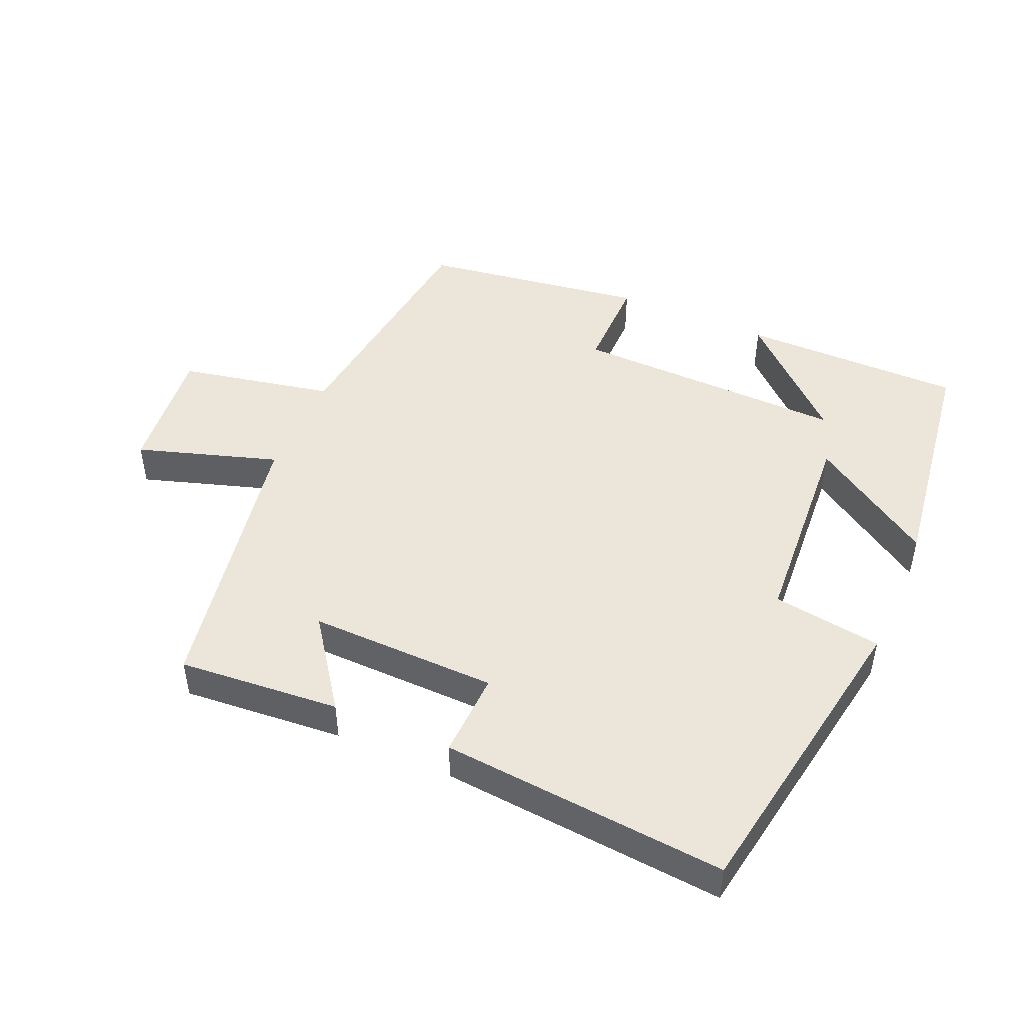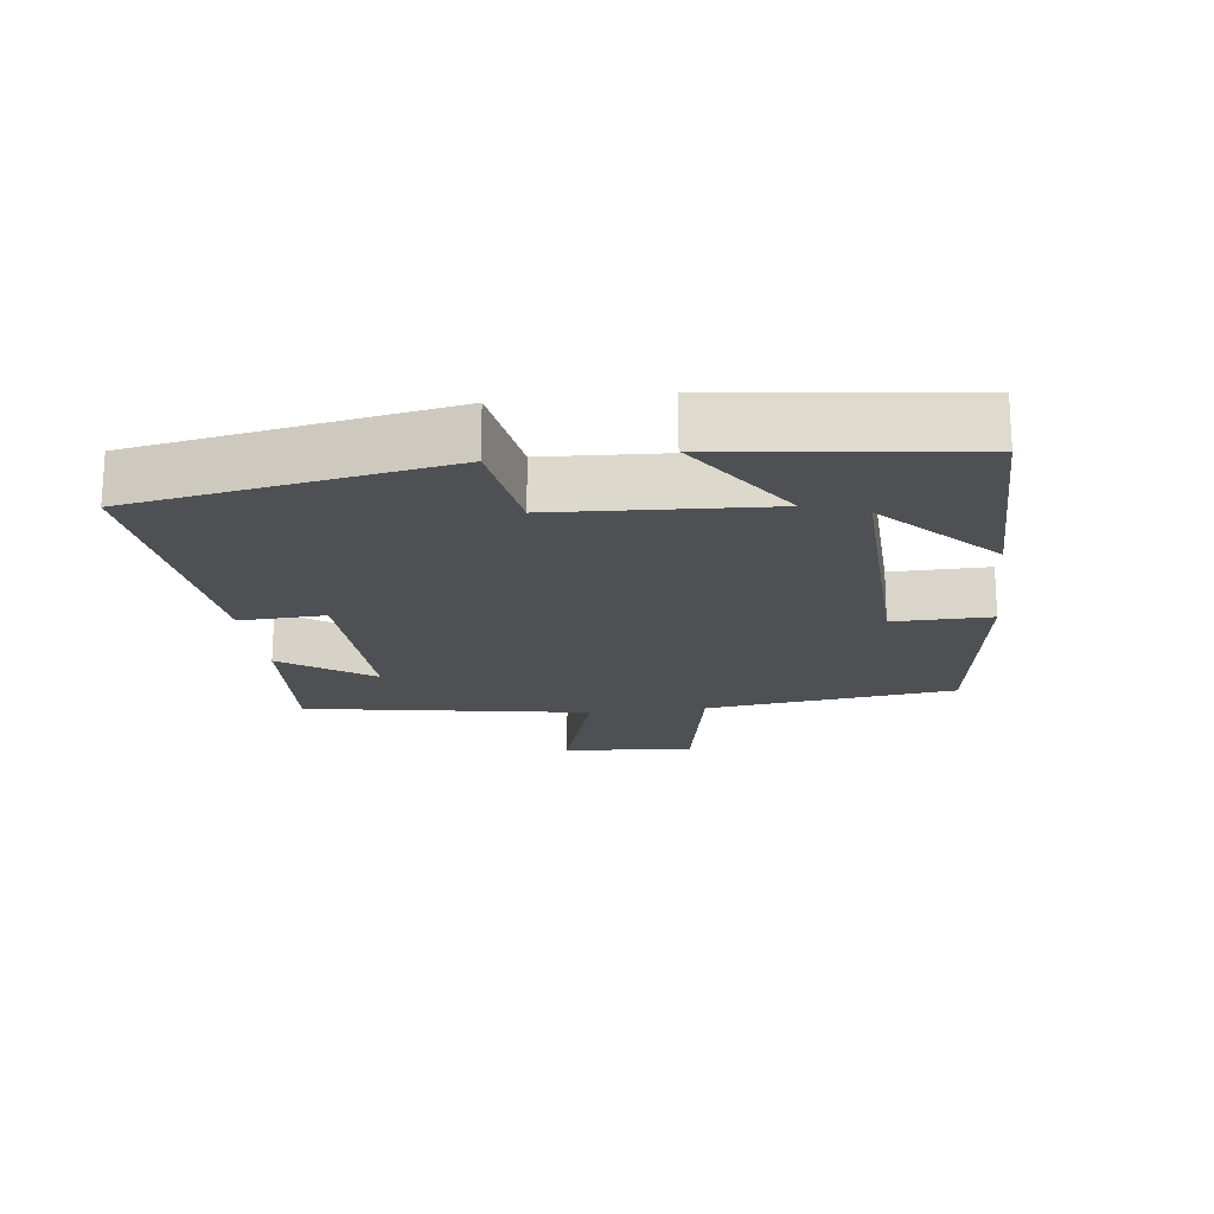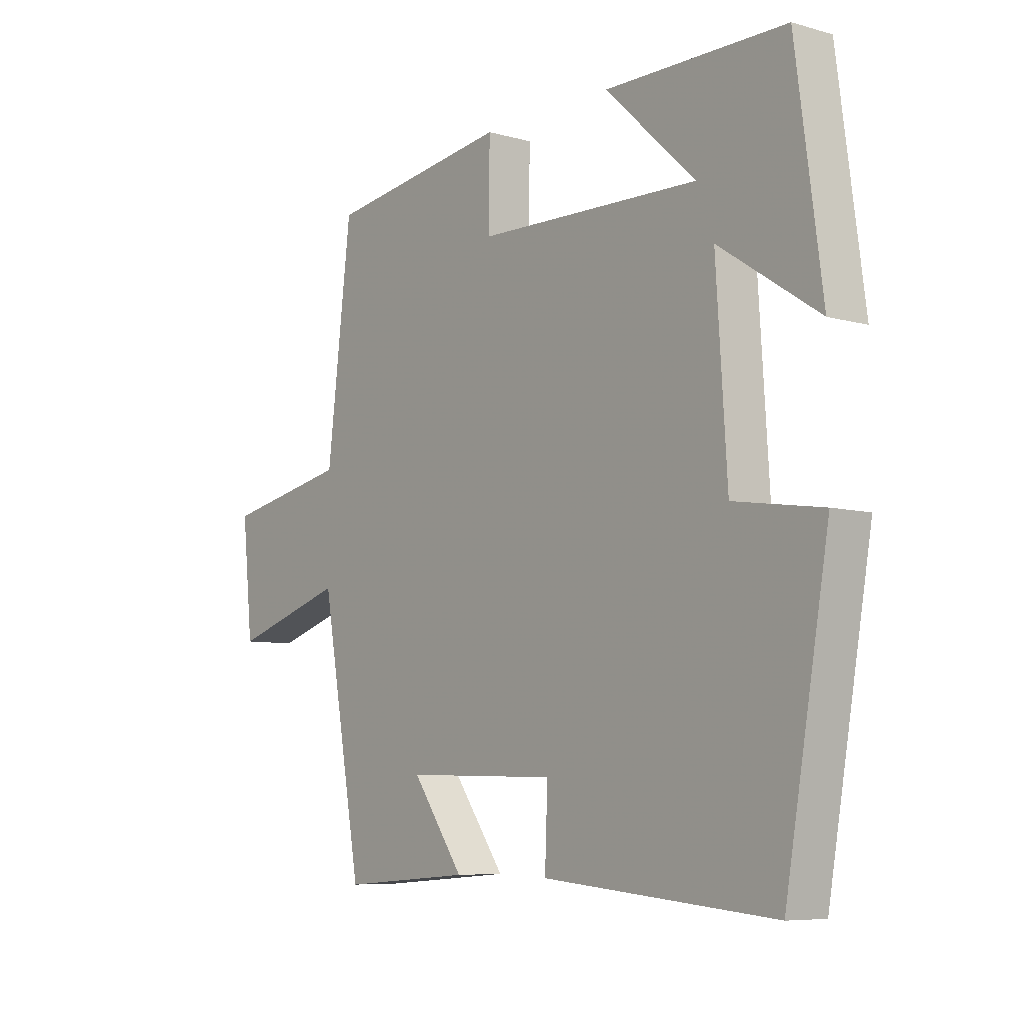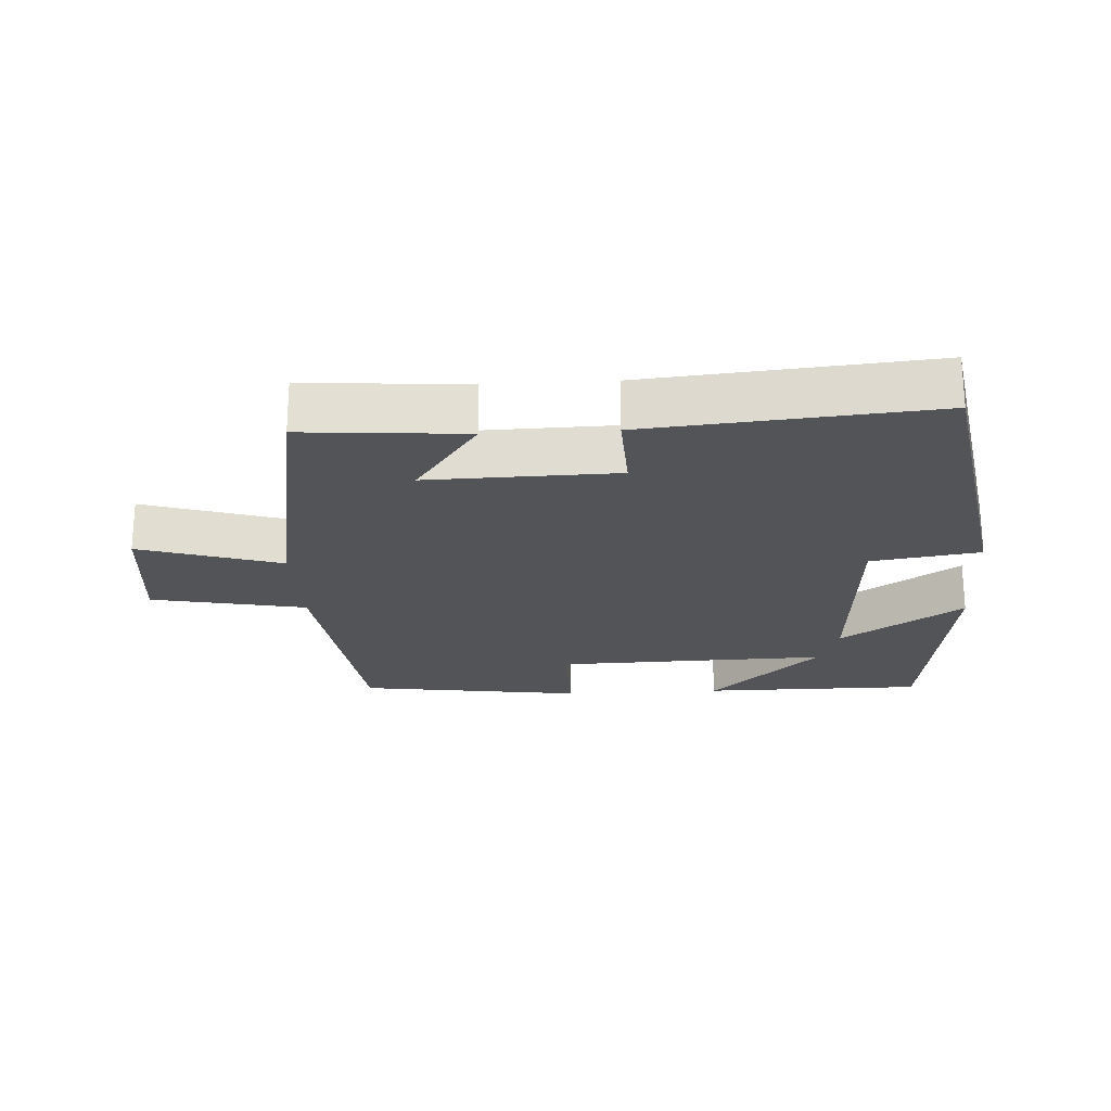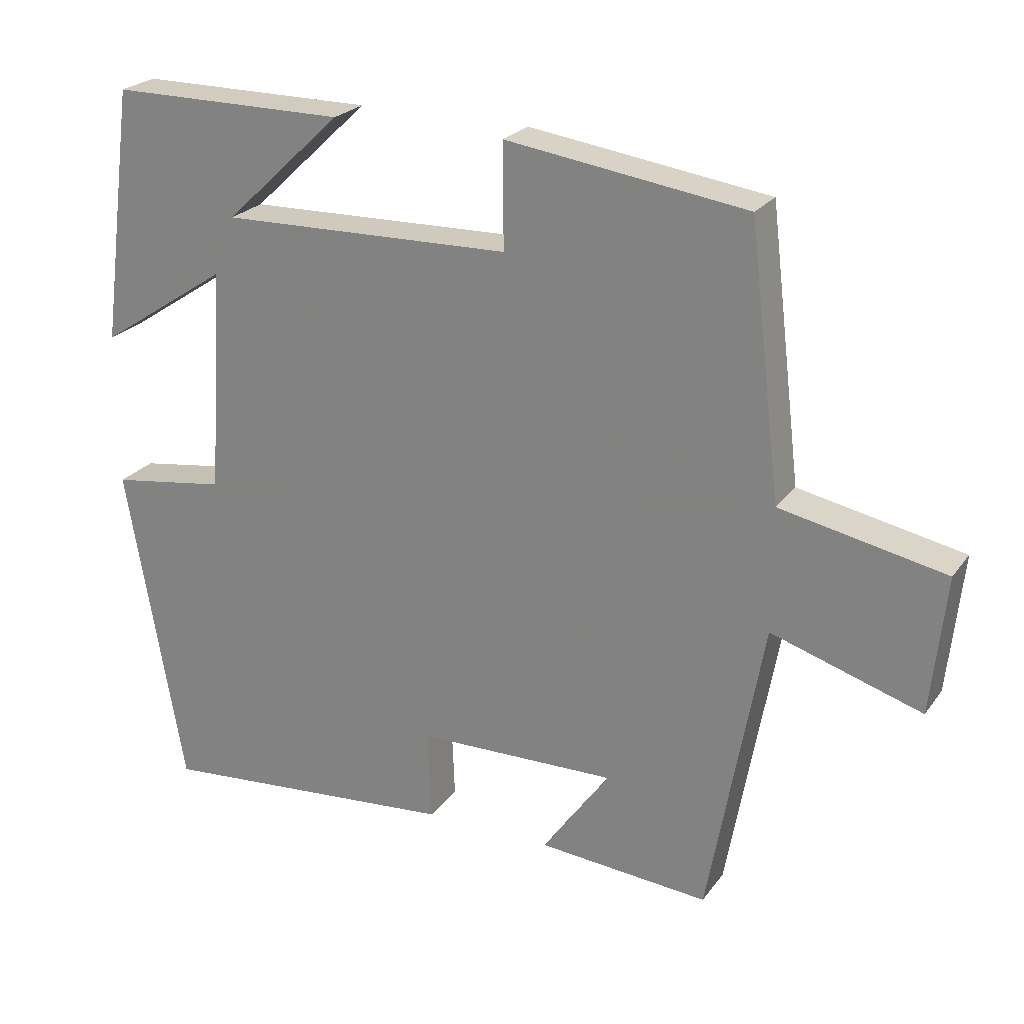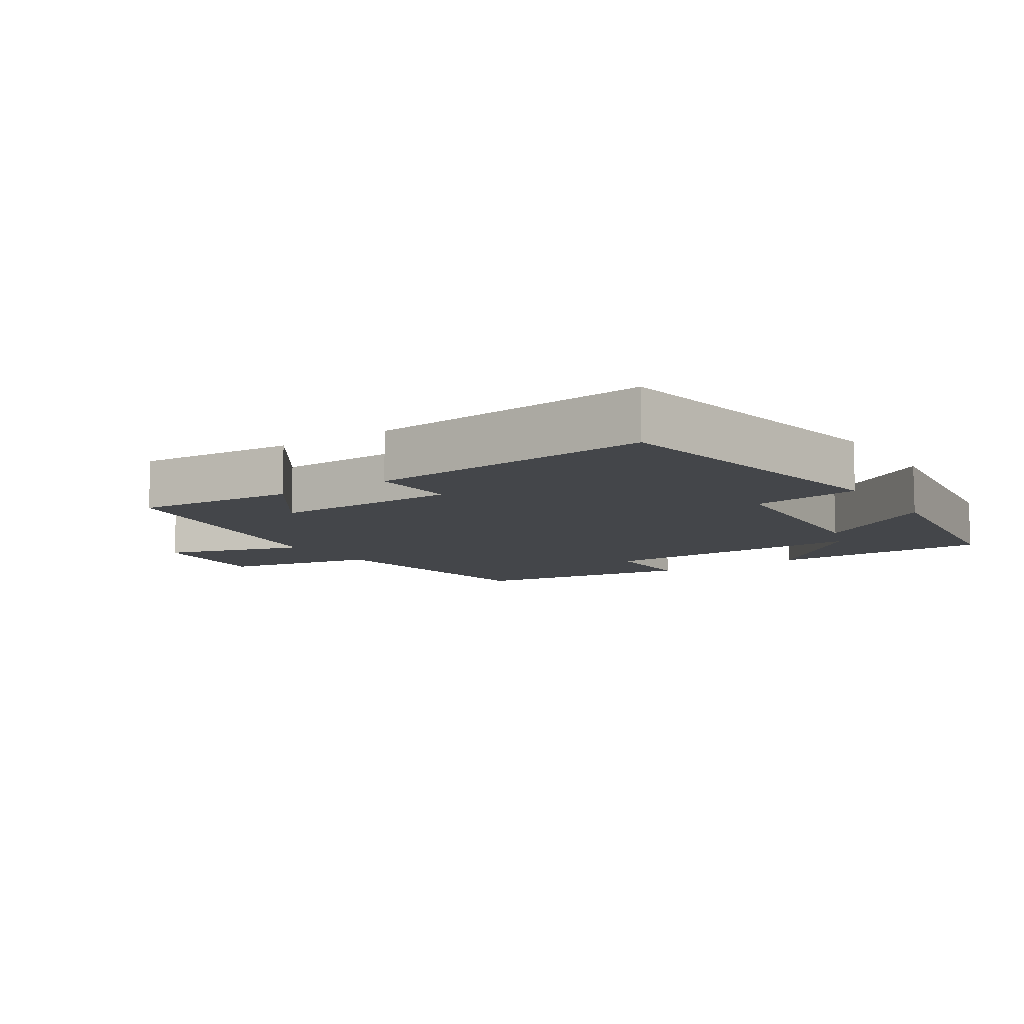
<metadata>
{"format":"obj","ext":"obj","renderer":"f3d","projection":"perspective","resolution":1024,"background":"white","views":[{"elev":47.3,"azim":-156.6,"up":"+Y"},{"elev":-18.7,"azim":-82.5,"up":"+Y"},{"elev":-7.2,"azim":-128.6,"up":"+Z"},{"elev":-22.9,"azim":-176.6,"up":"+Y"},{"elev":23.8,"azim":27.0,"up":"+Z"},{"elev":-9.5,"azim":-146.4,"up":"+Y"}]}
</metadata>
<code>
v 0.455 0.07 0.452
v 0.5 0.07 0.079
v 0.73 0.07 0.033
v 0.71 0.07 -0.161
v 0.5 0.07 -0.095
v 0.424 0.07 -0.519
v 0.184 0.07 -0.5
v 0.279 0.07 -0.367
v -0.001 0.07 -0.373
v 0.004 0.07 -0.5
v -0.42 0.07 -0.537
v -0.5 0.07 -0.077
v -0.338 0.07 -0.053
v -0.318 0.07 0.261
v -0.5 0.07 0.141
v -0.452 0.07 0.5
v -0.122 0.07 0.5
v -0.287 0.07 0.345
v 0.121 0.07 0.355
v 0.12 0.07 0.5
v 0.455 0 0.452
v 0.5 0 0.079
v 0.73 0 0.033
v 0.71 0 -0.161
v 0.5 0 -0.095
v 0.424 0 -0.519
v 0.184 0 -0.5
v 0.279 0 -0.367
v -0.001 0 -0.373
v 0.004 0 -0.5
v -0.42 0 -0.537
v -0.5 0 -0.077
v -0.338 0 -0.053
v -0.318 0 0.261
v -0.5 0 0.141
v -0.452 0 0.5
v -0.122 0 0.5
v -0.287 0 0.345
v 0.121 0 0.355
v 0.12 0 0.5
f 19 20 1 2
f 18 19 2
f 16 17 18
f 14 15 16 18
f 13 14 18 2
f 11 12 13
f 10 11 13
f 9 10 13
f 8 9 13 2
f 5 6 7 8
f 5 8 2
f 2 3 4 5
f 22 21 40 39
f 22 39 38
f 38 37 36
f 38 36 35 34
f 22 38 34 33
f 33 32 31
f 33 31 30
f 33 30 29
f 22 33 29 28
f 28 27 26 25
f 22 28 25
f 25 24 23 22
f 1 21 22 2
f 2 22 23 3
f 3 23 24 4
f 4 24 25 5
f 5 25 26 6
f 6 26 27 7
f 7 27 28 8
f 8 28 29 9
f 9 29 30 10
f 10 30 31 11
f 11 31 32 12
f 12 32 33 13
f 13 33 34 14
f 14 34 35 15
f 15 35 36 16
f 16 36 37 17
f 17 37 38 18
f 18 38 39 19
f 19 39 40 20
f 20 40 21 1

</code>
